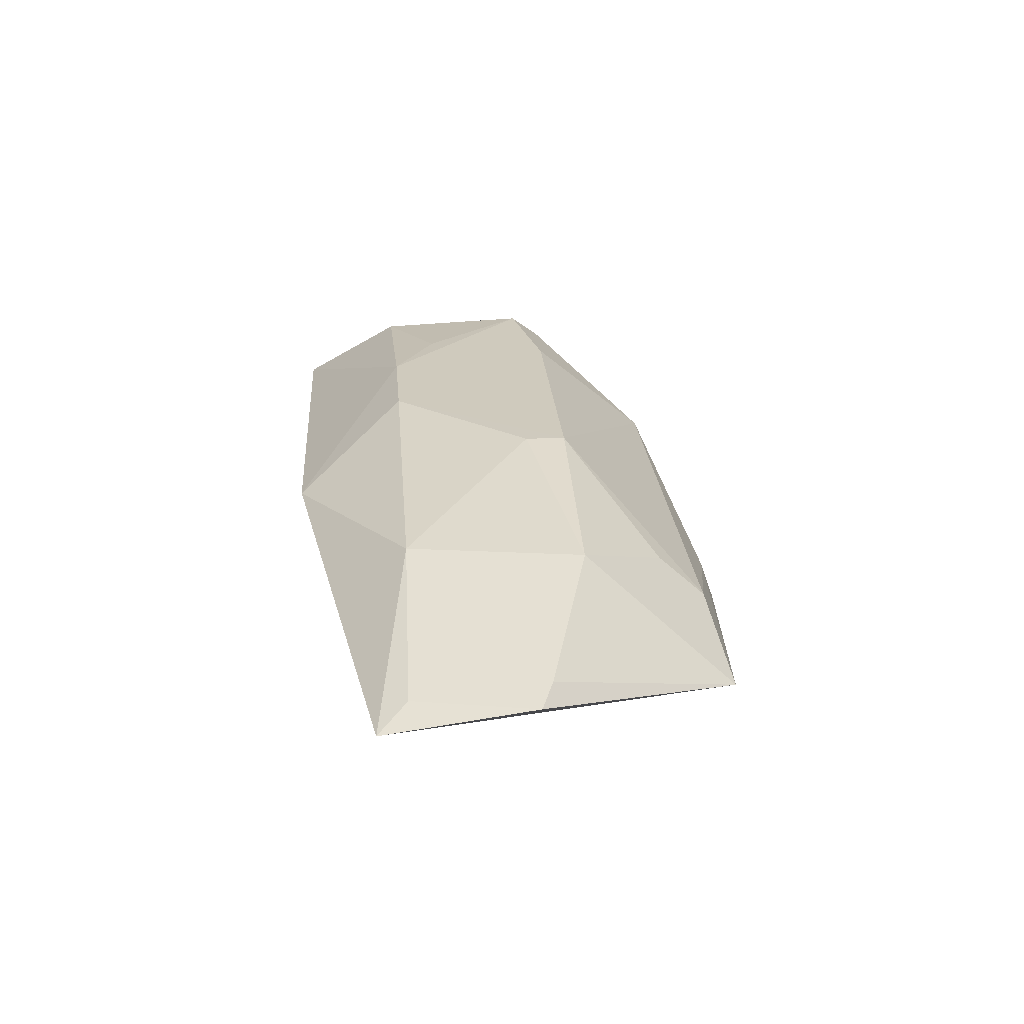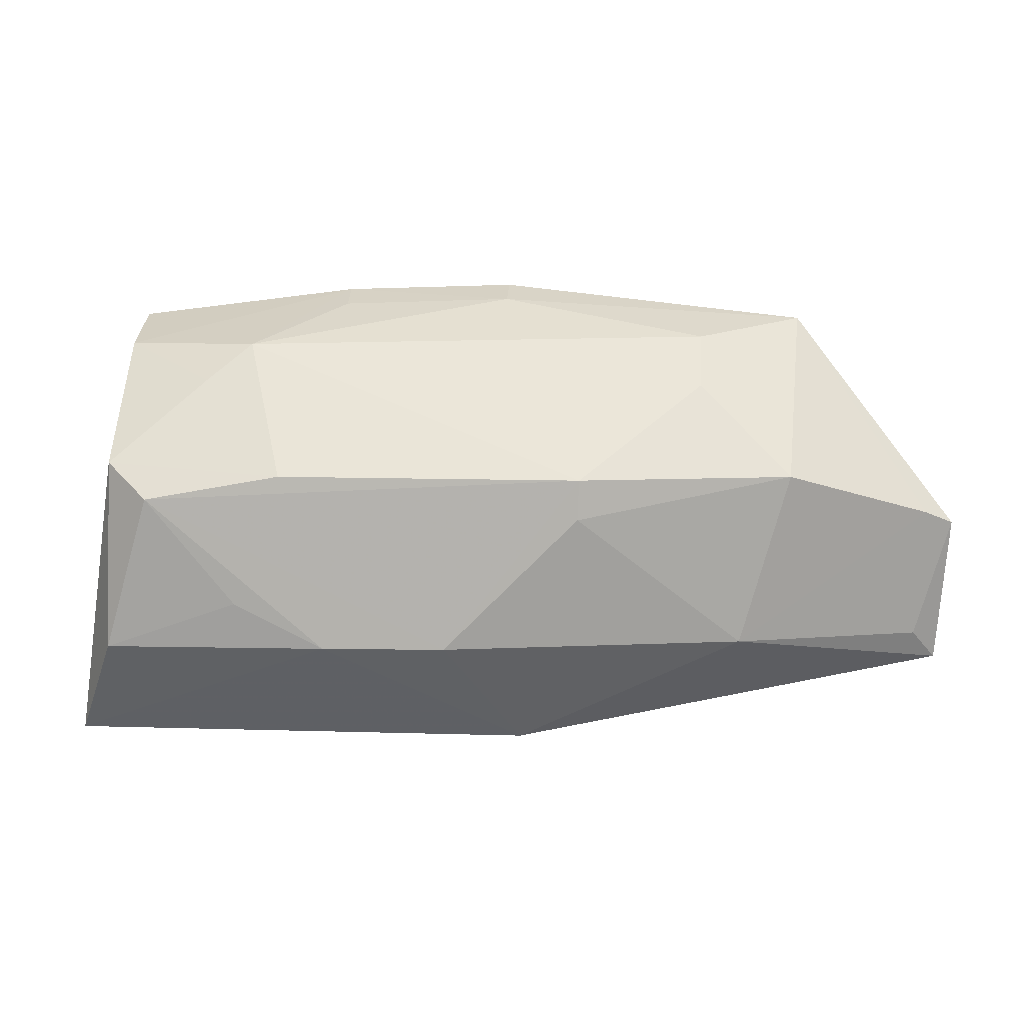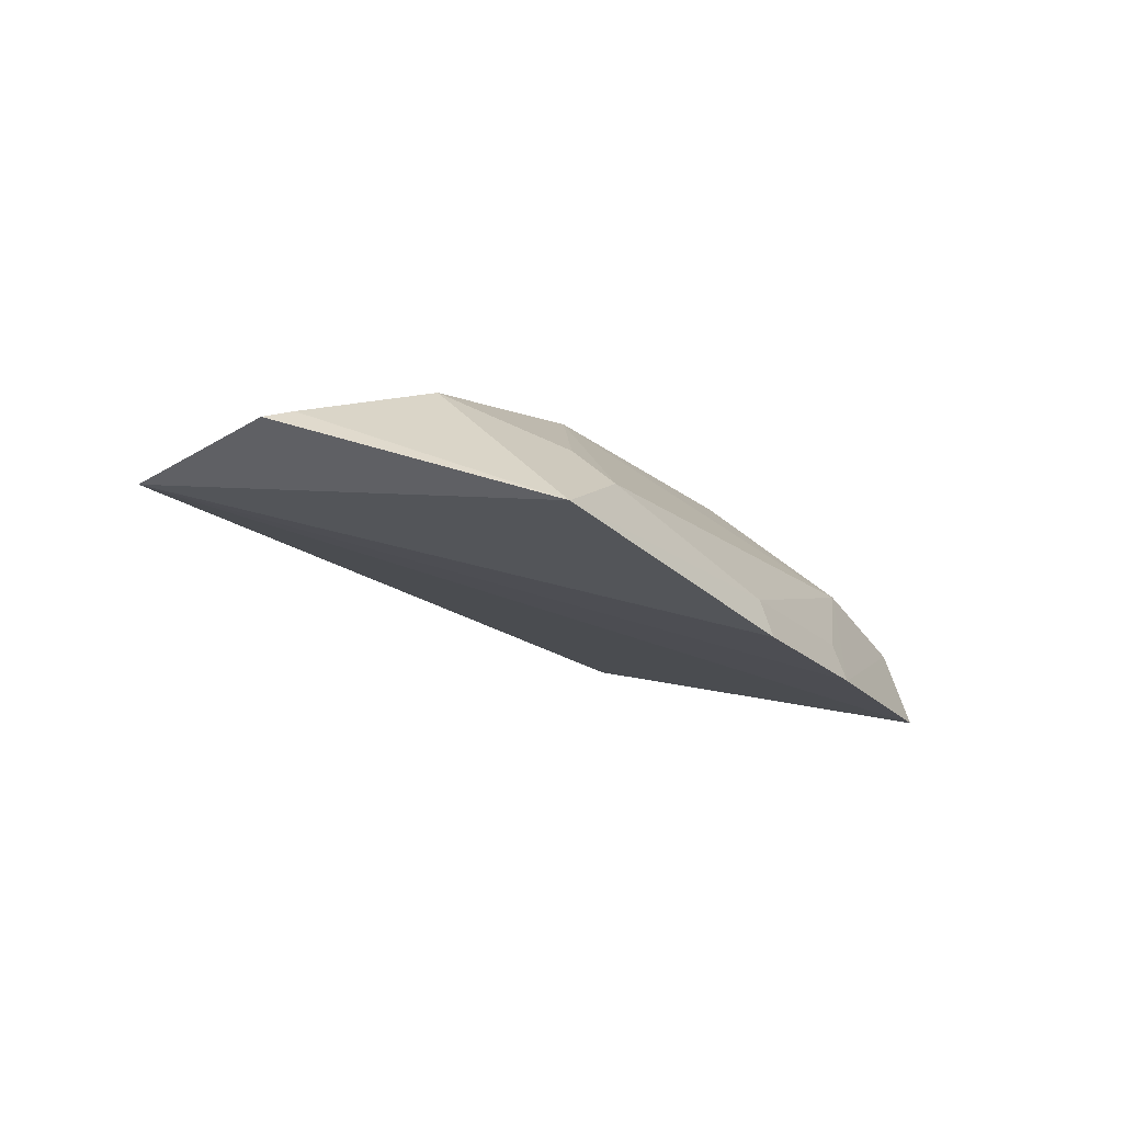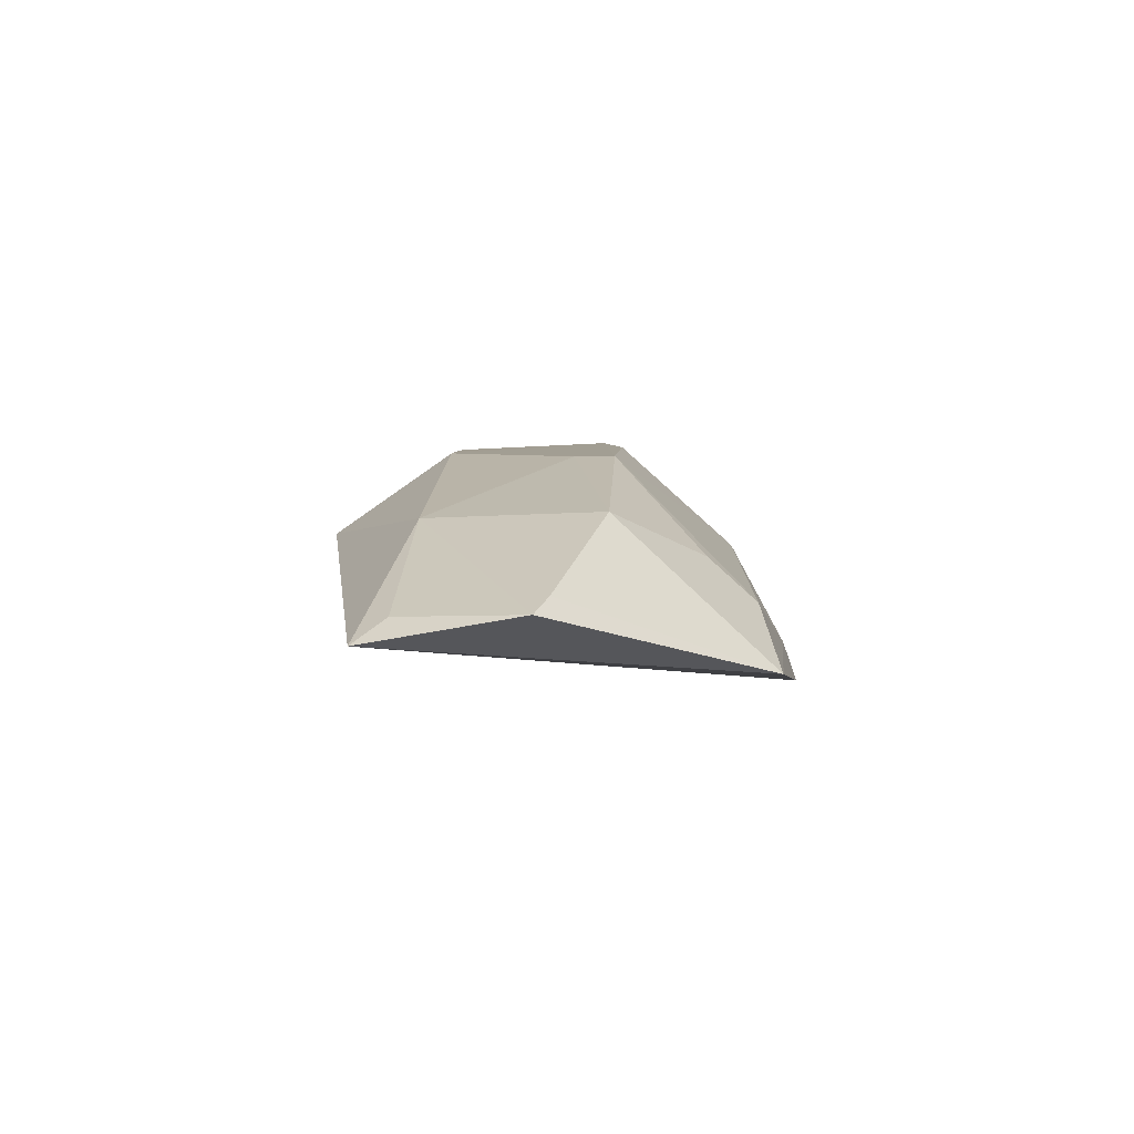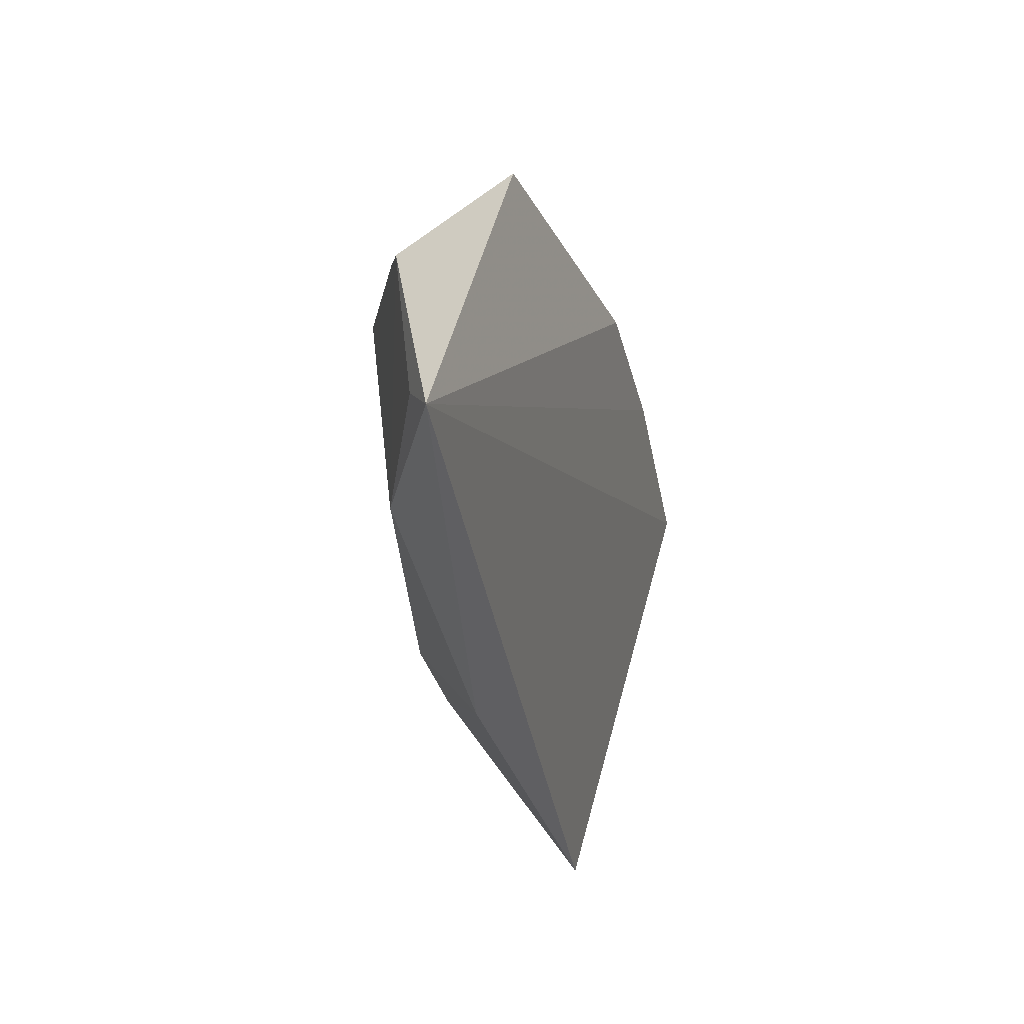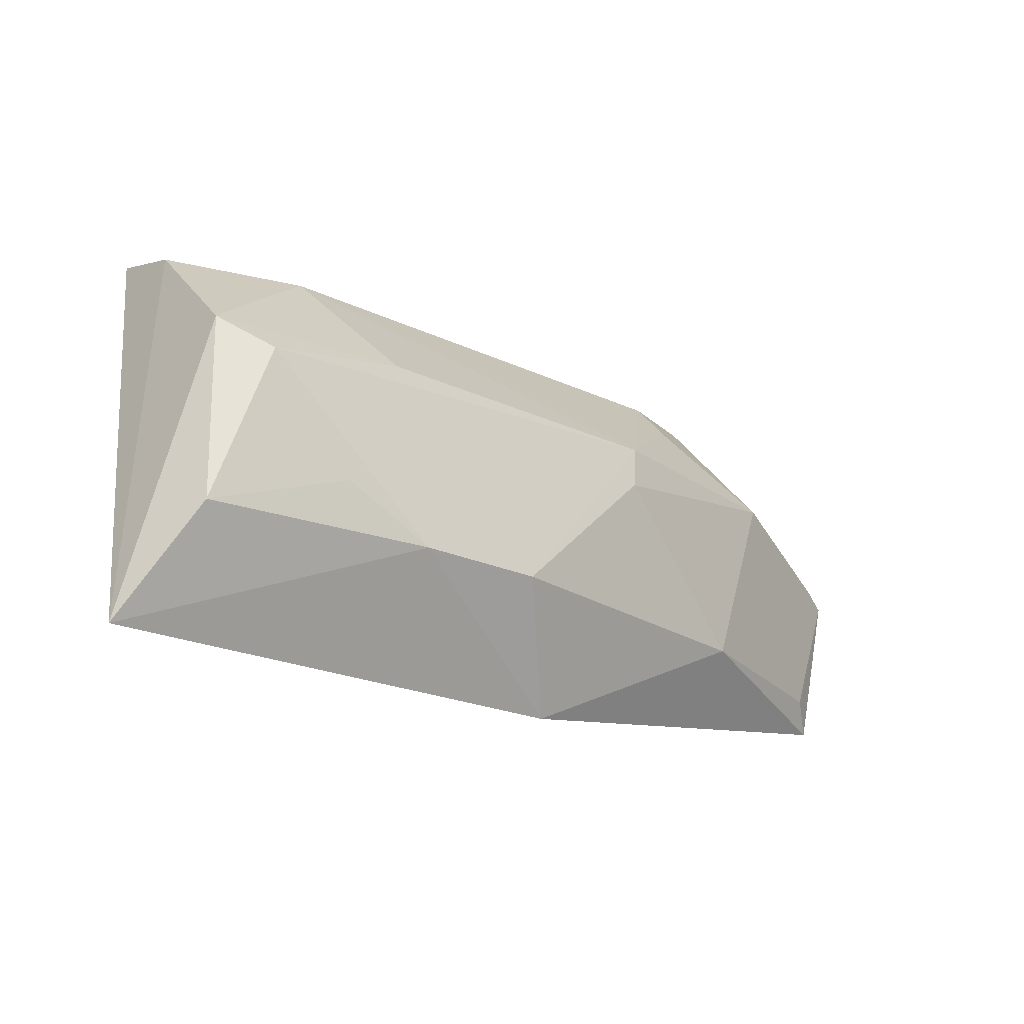
<metadata>
{"format":"obj","ext":"obj","renderer":"f3d","projection":"perspective","resolution":1024,"background":"white","views":[{"elev":22.6,"azim":-94.2,"up":"+Y"},{"elev":8.9,"azim":-176.4,"up":"+Z"},{"elev":-18.7,"azim":-57.2,"up":"+Y"},{"elev":4.7,"azim":-87.4,"up":"+Y"},{"elev":-30.1,"azim":-77.5,"up":"+Z"},{"elev":-23.4,"azim":142.5,"up":"+Z"}]}
</metadata>
<code>
v 0.1429 0.2934 0.07868
v 0.1594 0.3394 -0.06857
v 0.1269 0.3713 0.01995
v -0.0209 0.3701 0.02759
v -0.1478 0.3219 -0.04194
v 0.02519 0.3697 -0.03126
v 0.09642 0.3324 0.07027
v 0.142 0.3597 0.03107
v 0.1432 0.3639 -0.03295
v -0.07615 0.3525 -0.03075
v 0.08109 0.3707 0.02811
v -0.09743 0.3082 0.07883
v 0.1419 0.3207 0.06971
v 0.06689 0.37 -0.03146
v -0.09256 0.3556 0.02747
v -0.02035 0.3699 0.01406
v 0.0005384 0.3427 -0.06851
v 0.00749 0.2919 0.08983
v -0.06248 0.3258 0.07314
v 0.1111 0.3408 0.0581
v 0.0667 0.2911 0.08805
v 0.09718 0.3698 -0.01629
v -0.1512 0.3311 0.008484
v -0.06217 0.34 0.05722
v 0.007643 0.3052 0.08519
v -0.1393 0.3291 -0.03184
v -0.1416 0.3353 0.01261
v 0.06621 0.3046 0.0833
f 5 2 1
f 6 4 3
f 9 8 2
f 9 3 8
f 11 3 4
f 11 4 7
f 11 8 3
f 11 7 8
f 13 1 2
f 13 2 8
f 14 6 3
f 14 9 2
f 16 4 6
f 16 6 10
f 16 15 4
f 16 10 15
f 17 10 6
f 17 2 5
f 17 5 10
f 17 14 2
f 17 6 14
f 18 12 5
f 19 7 4
f 20 13 8
f 20 8 7
f 20 7 13
f 21 13 7
f 21 1 13
f 21 18 5
f 21 5 1
f 22 14 3
f 22 3 9
f 22 9 14
f 23 5 12
f 24 19 4
f 24 4 15
f 24 15 12
f 24 12 19
f 25 7 19
f 25 18 21
f 25 19 12
f 25 12 18
f 26 23 10
f 26 10 5
f 26 5 23
f 27 23 12
f 27 12 15
f 27 15 10
f 27 10 23
f 28 25 21
f 28 21 7
f 28 7 25

</code>
